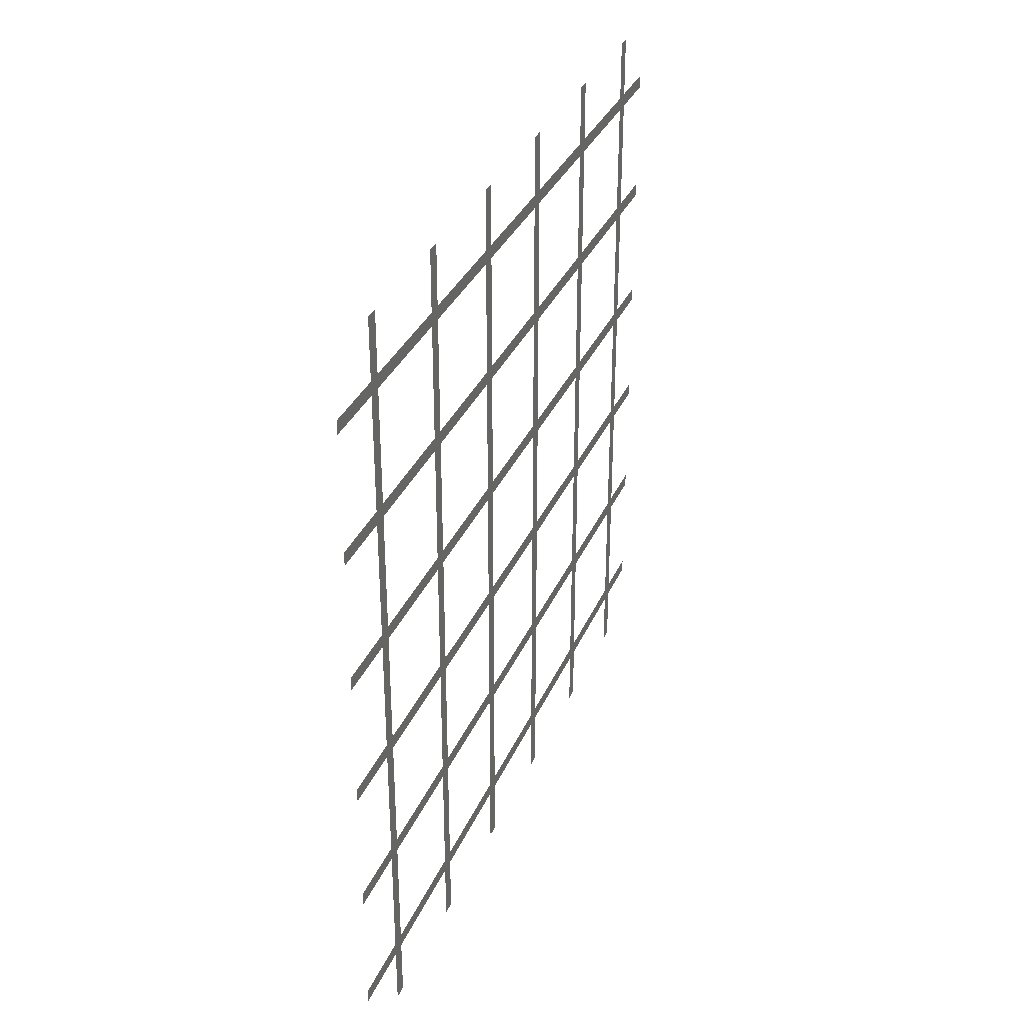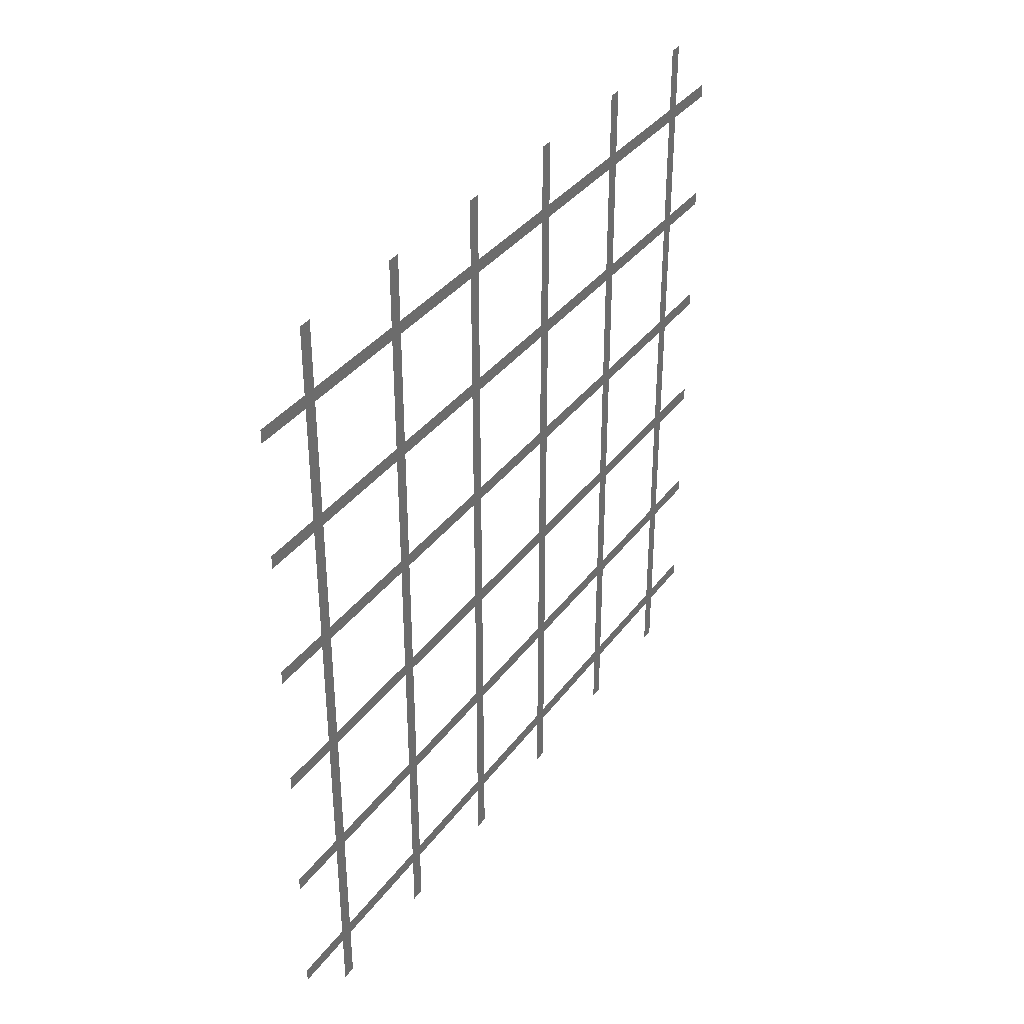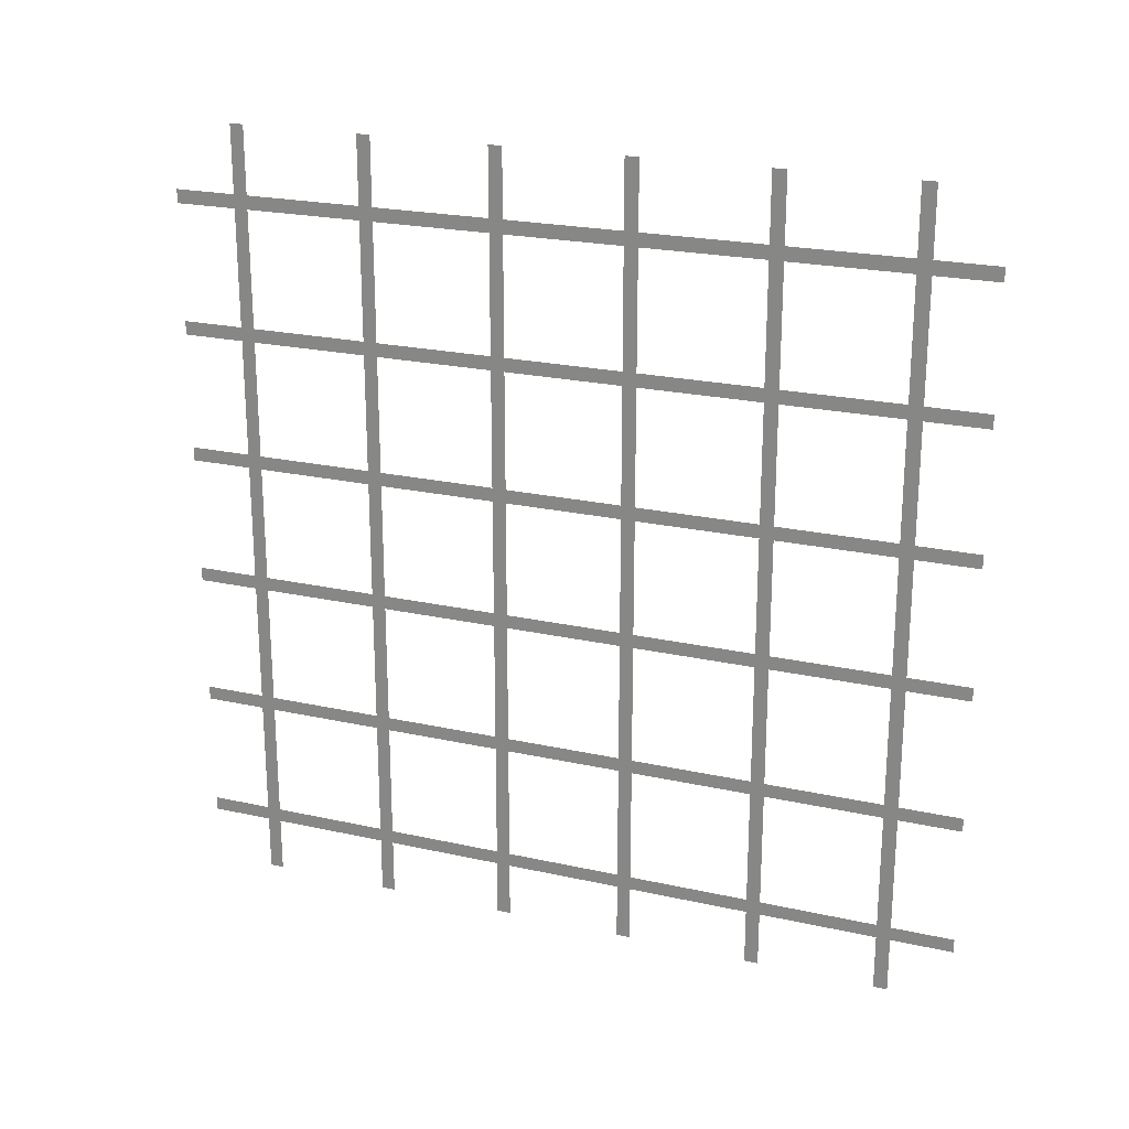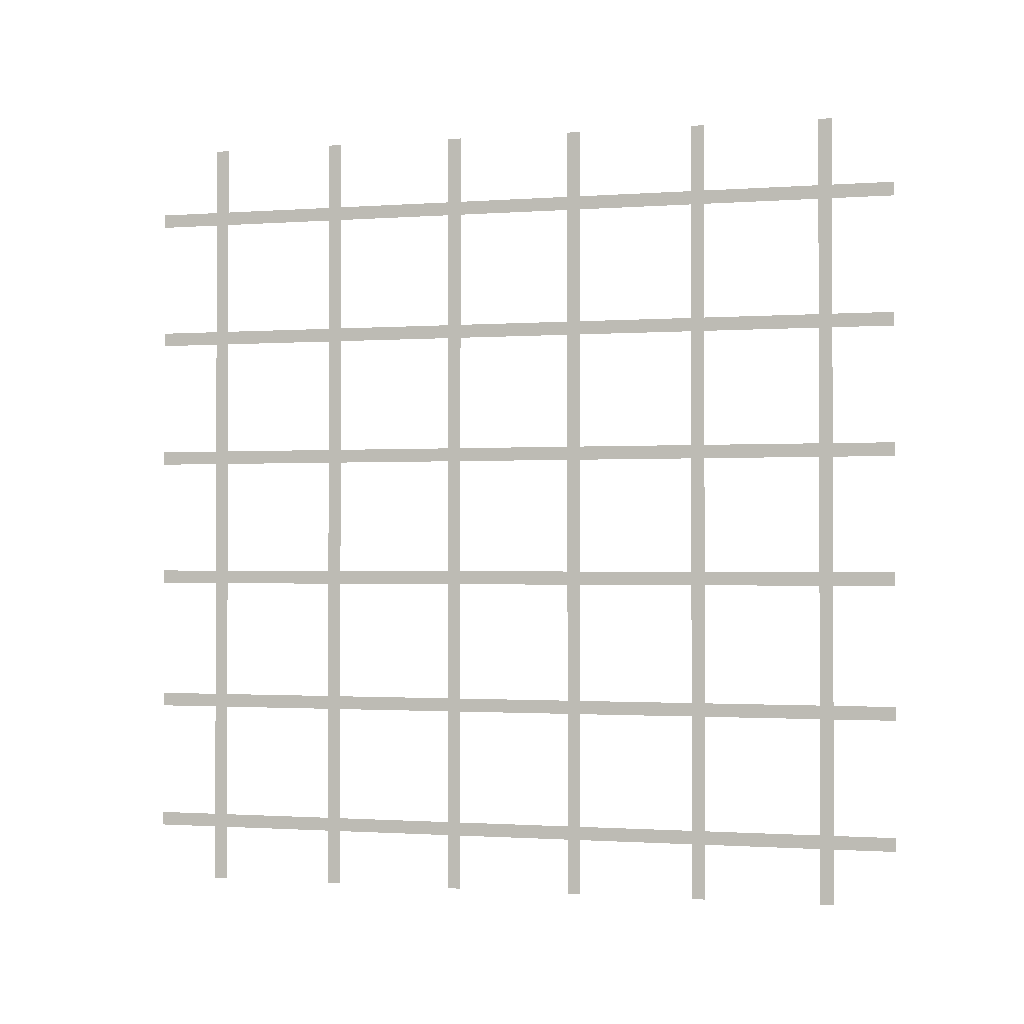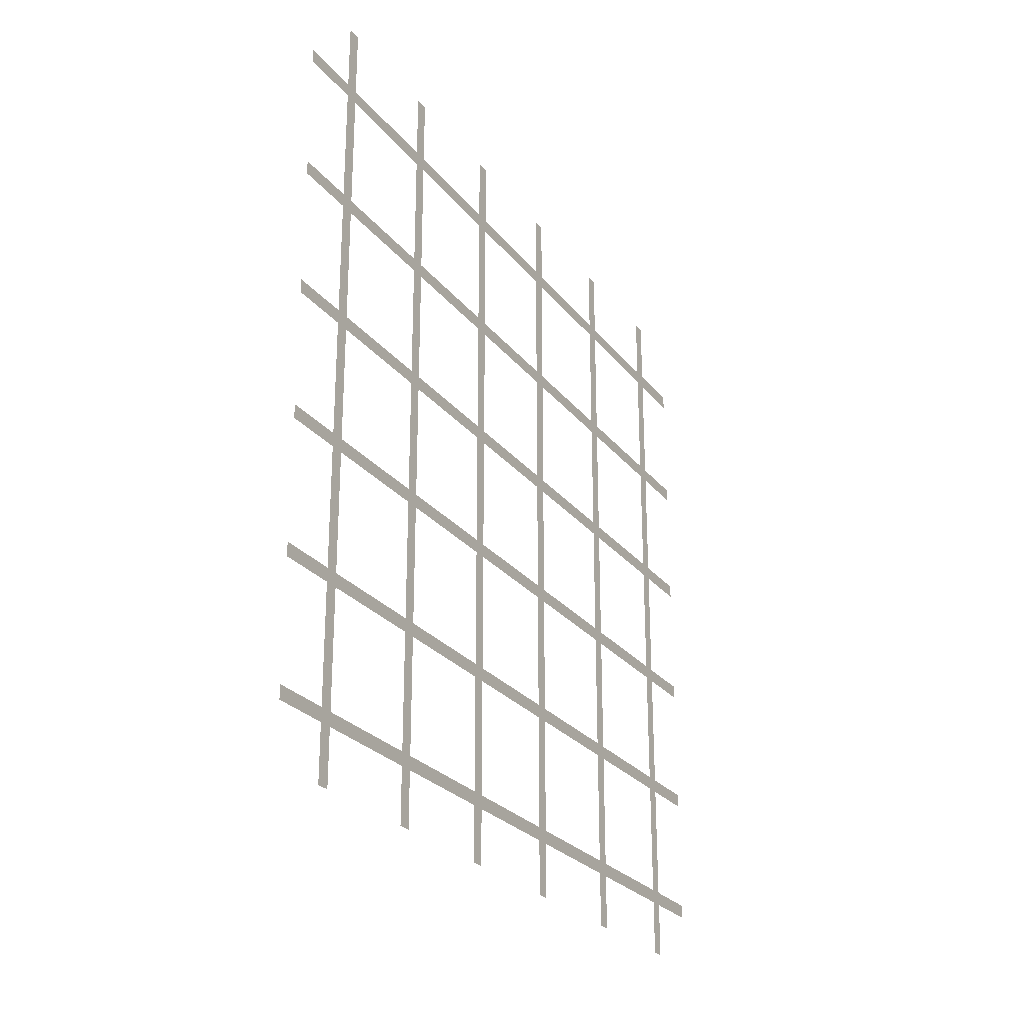
<metadata>
{"format":"obj","ext":"obj","renderer":"f3d","projection":"perspective","resolution":1024,"background":"white","views":[{"elev":33.6,"azim":21.0,"up":"+Y"},{"elev":36.0,"azim":31.5,"up":"+Z"},{"elev":22.5,"azim":111.0,"up":"+Z"},{"elev":-1.1,"azim":-74.8,"up":"+Z"},{"elev":-25.9,"azim":29.0,"up":"+Z"}]}
</metadata>
<code>
o Plane.001
v -0 0.9032 -0
v 0 0.9205 -0
v -0 0.9032 -1
v 0 0.9205 -1
v -0 0.7387 -0
v 0 0.756 -0
v -0 0.7387 -1
v 0 0.756 -1
v -0 0.5694 -0
v 0 0.5866 -0
v -0 0.5694 -1
v 0 0.5866 -1
v -0 0.4053 -0
v 0 0.4226 -0
v -0 0.4053 -1
v 0 0.4226 -1
v -0 0.2405 -0
v 0 0.2578 -0
v -0 0.2405 -1
v 0 0.2578 -1
v -0 0.07574 -0
v 0 0.09302 -0
v -0 0.07574 -1
v 0 0.09302 -1
v -0 0.9981 -0.9124
v 0 0.9981 -0.9297
v -0 -0.001883 -0.9124
v 0 -0.001883 -0.9297
v -0 0.9981 -0.7479
v 0 0.9981 -0.7652
v -0 -0.001883 -0.7479
v 0 -0.001883 -0.7652
v -0 0.9981 -0.5786
v 0 0.9981 -0.5958
v -0 -0.001883 -0.5786
v 0 -0.001883 -0.5958
v -0 0.9981 -0.4145
v 0 0.9981 -0.4318
v -0 -0.001883 -0.4145
v 0 -0.001883 -0.4318
v -0 0.9981 -0.2497
v 0 0.9981 -0.267
v -0 -0.001883 -0.2497
v 0 -0.001883 -0.267
v -0 0.9981 -0.08495
v 0 0.9981 -0.1022
v -0 -0.001883 -0.08494
v 0 -0.001883 -0.1022
f 1 2 4 3
f 5 6 8 7
f 9 10 12 11
f 13 14 16 15
f 17 18 20 19
f 21 22 24 23
f 25 26 28 27
f 29 30 32 31
f 33 34 36 35
f 37 38 40 39
f 41 42 44 43
f 45 46 48 47

</code>
